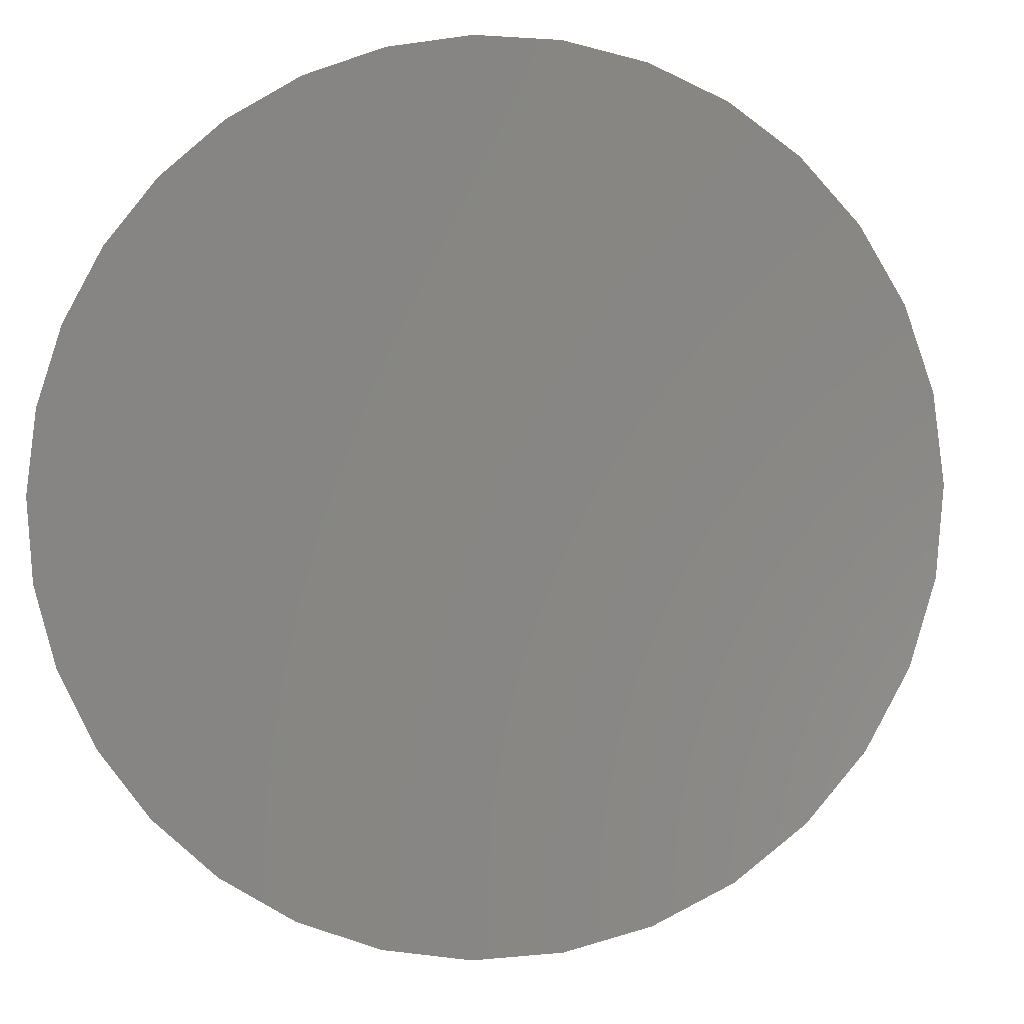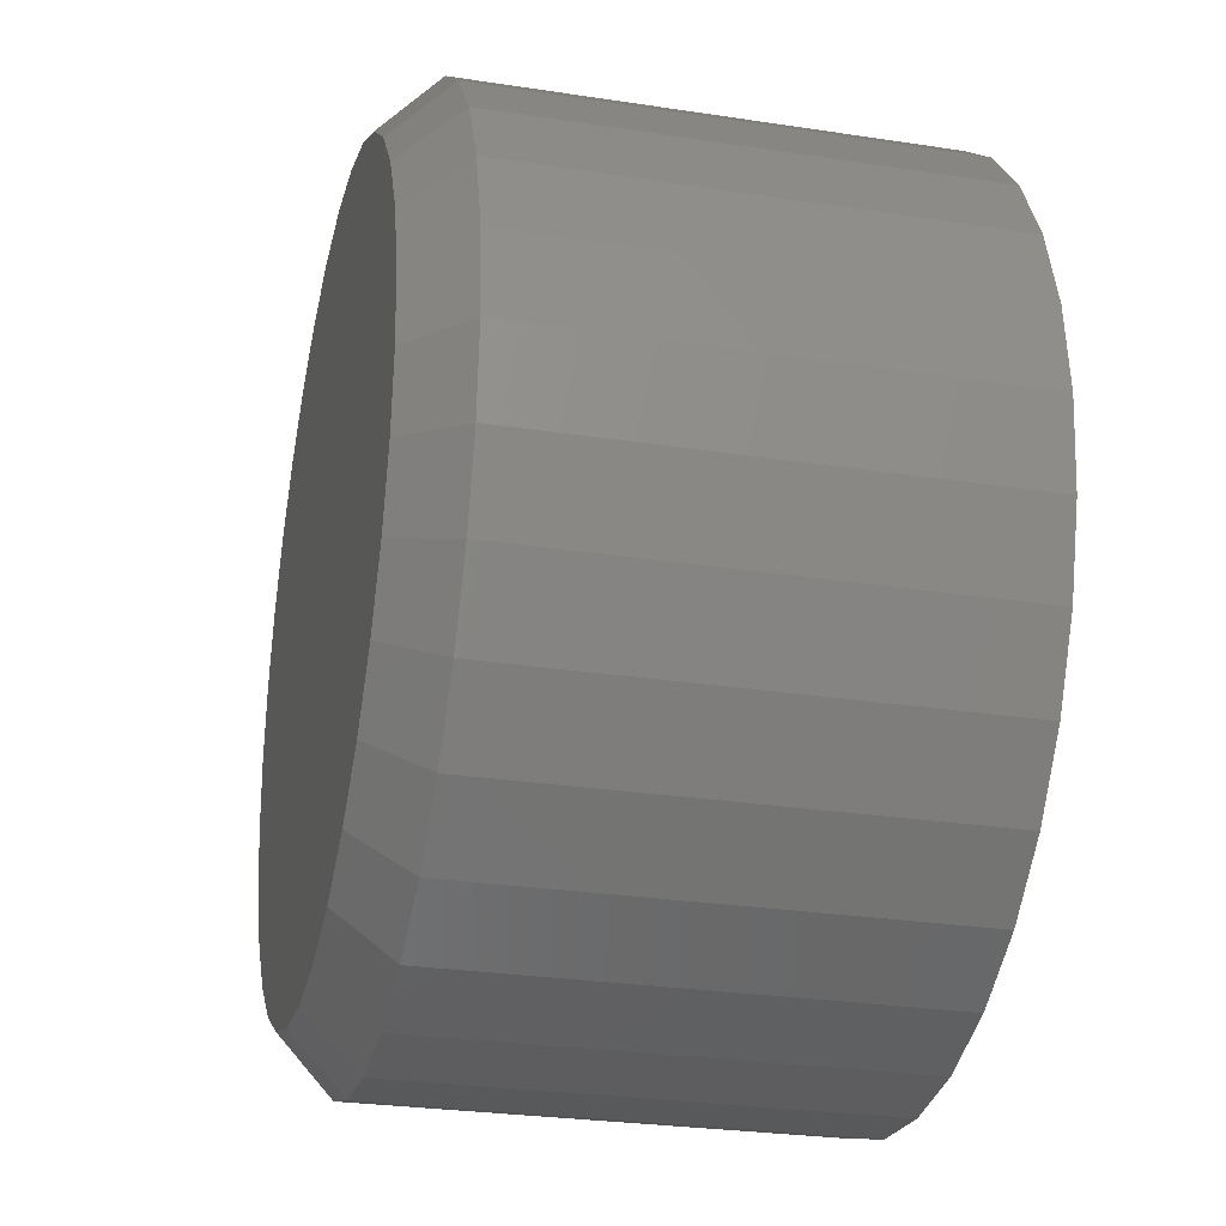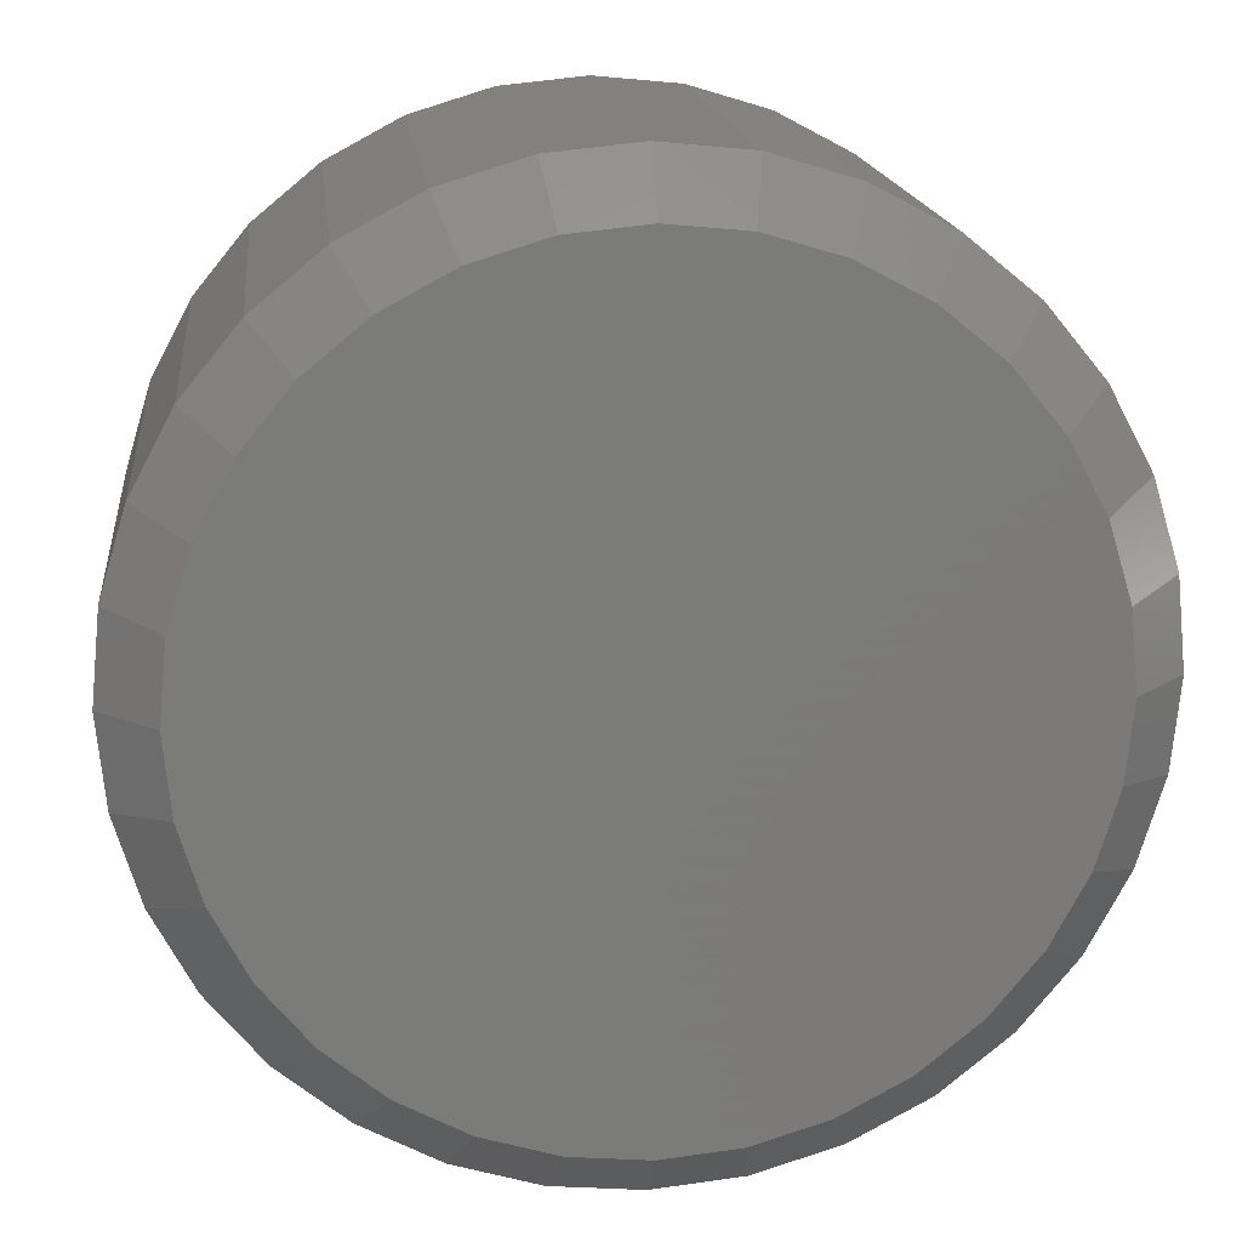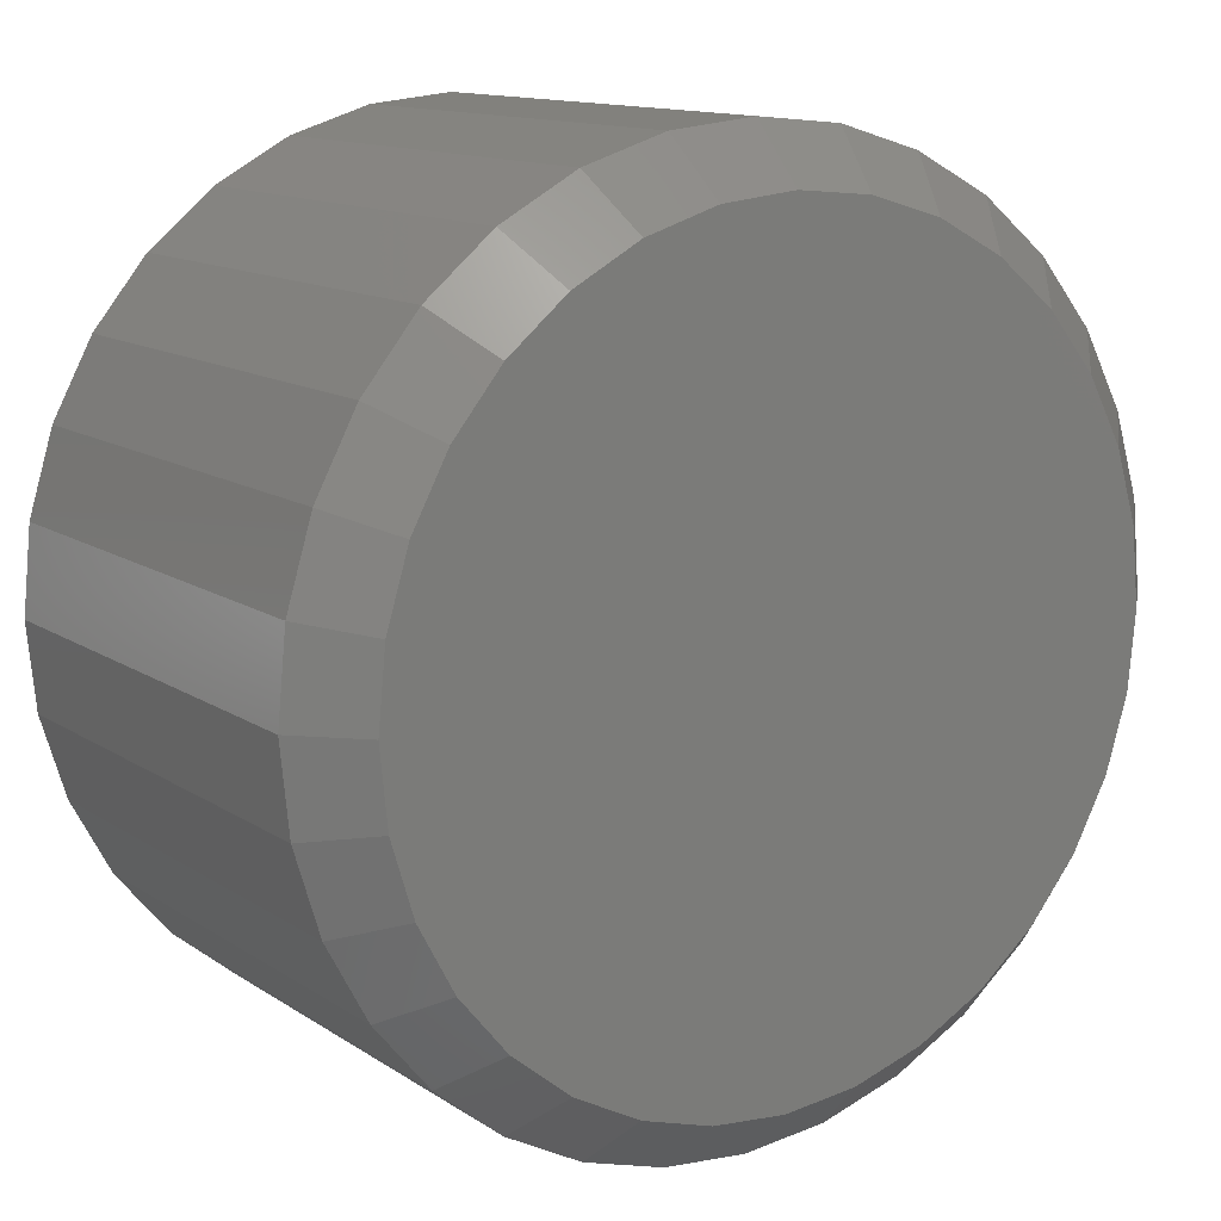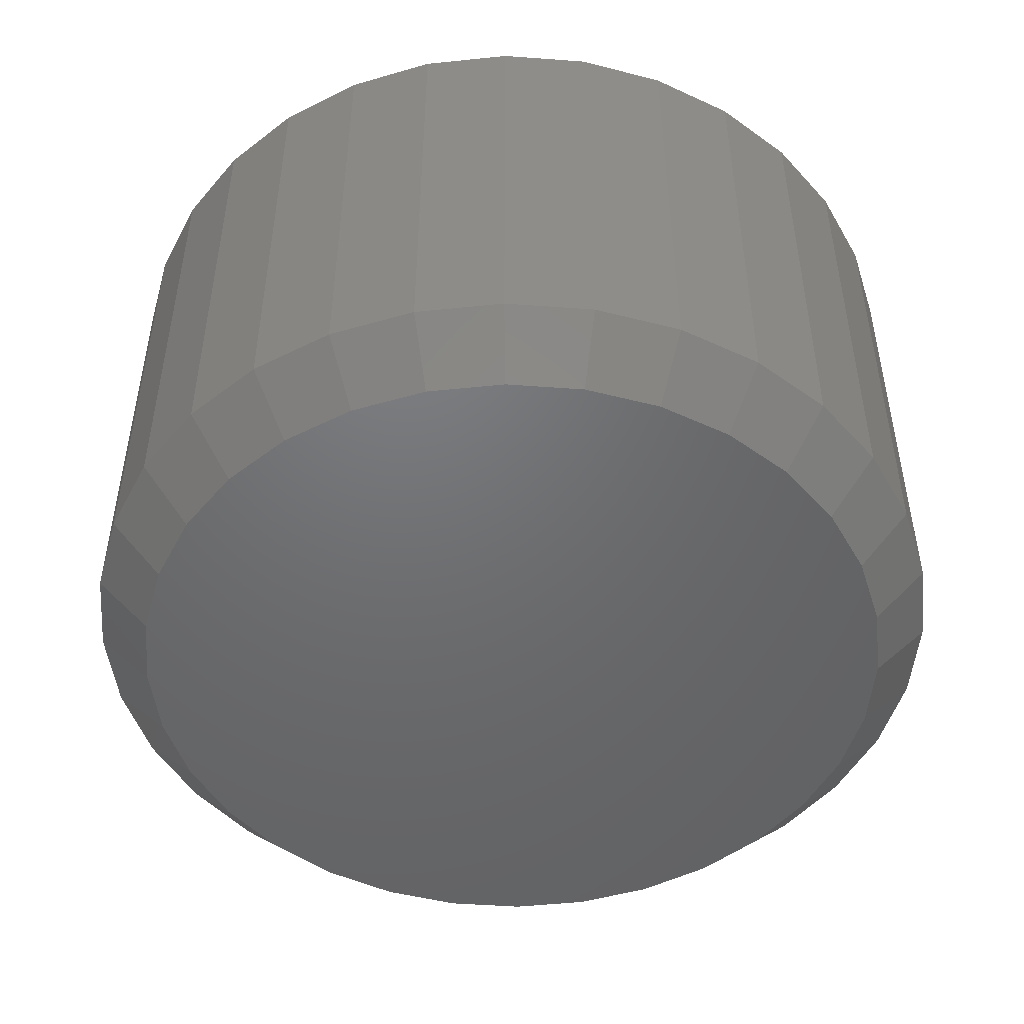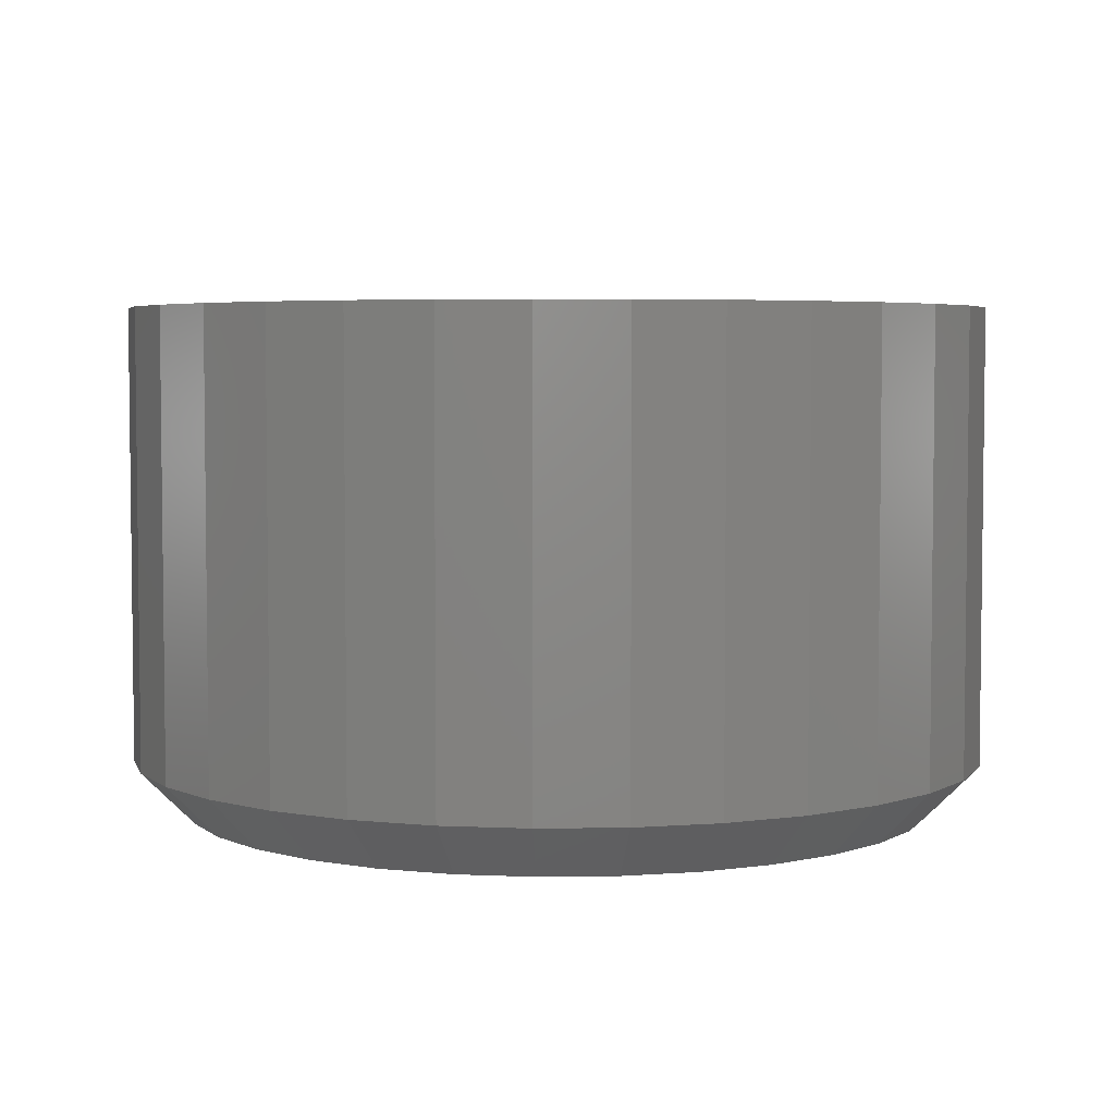
<metadata>
{"format":"stl","ext":"stl","renderer":"f3d","projection":"perspective","resolution":1024,"background":"white","views":[{"elev":-4.5,"azim":8.3,"up":"+Y"},{"elev":-27.3,"azim":-103.3,"up":"+Y"},{"elev":16.4,"azim":173.8,"up":"+Y"},{"elev":12.8,"azim":145.5,"up":"+Y"},{"elev":-48.9,"azim":-145.3,"up":"+Z"},{"elev":4.5,"azim":104.1,"up":"+Z"}]}
</metadata>
<code>
# stl→obj: 96 verts, 188 faces
v 0.007895 0.2214 0
v 0.05108 0.2171 0
v -0.03529 0.2171 0
v -0.07682 0.2045 0
v 0.09261 0.2045 0
v 0.05108 -0.2171 0
v -0.03529 -0.2171 0
v 0.09261 -0.2045 0
v 0.007895 -0.2214 0
v -0.07682 -0.2045 0
v -0.1151 -0.1841 0
v 0.1309 -0.1841 0
v -0.1486 -0.1565 0
v 0.1644 -0.1565 0
v -0.1762 -0.123 0
v 0.192 -0.123 0
v -0.1966 -0.08472 0
v 0.2124 -0.08472 0
v -0.2092 -0.04319 0
v 0.225 -0.04319 0
v -0.2135 1.991e-17 0
v 0.2293 -2.581e-16 0
v -0.2092 0.04319 0
v 0.225 0.04319 0
v -0.1966 0.08472 0
v 0.2124 0.08472 0
v -0.1762 0.123 0
v 0.192 0.123 0
v -0.1486 0.1565 0
v 0.1644 0.1565 0
v -0.1151 0.1841 0
v 0.1309 0.1841 0
v 0.2605 -2.863e-16 0.03125
v 0.2605 0 0.2969
v 0.2557 -0.04929 0.03125
v 0.2557 -0.04929 0.2969
v 0.2413 -0.09668 0.03125
v 0.2413 -0.09668 0.2969
v 0.218 -0.1404 0.03125
v 0.218 -0.1404 0.2969
v 0.1865 -0.1786 0.03125
v 0.1865 -0.1786 0.2969
v 0.1482 -0.2101 0.03125
v 0.1482 -0.2101 0.2969
v 0.1046 -0.2334 0.03125
v 0.1046 -0.2334 0.2969
v 0.05718 -0.2478 0.03125
v 0.05718 -0.2478 0.2969
v 0.007895 -0.2526 0.03125
v 0.007895 -0.2526 0.2969
v -0.04139 -0.2478 0.03125
v -0.04139 -0.2478 0.2969
v -0.08878 -0.2334 0.03125
v -0.08878 -0.2334 0.2969
v -0.1325 -0.2101 0.03125
v -0.1325 -0.2101 0.2969
v -0.1707 -0.1786 0.03125
v -0.1707 -0.1786 0.2969
v -0.2022 -0.1404 0.03125
v -0.2022 -0.1404 0.2969
v -0.2255 -0.09668 0.03125
v -0.2255 -0.09668 0.2969
v -0.2399 -0.04929 0.03125
v -0.2399 -0.04929 0.2969
v -0.2447 3.094e-17 0.03125
v -0.2447 3.094e-17 0.2969
v -0.2399 0.04929 0.03125
v -0.2399 0.04929 0.2969
v -0.2255 0.09668 0.03125
v -0.2255 0.09668 0.2969
v -0.2022 0.1404 0.03125
v -0.2022 0.1404 0.2969
v -0.1707 0.1786 0.03125
v -0.1707 0.1786 0.2969
v -0.1325 0.2101 0.03125
v -0.1325 0.2101 0.2969
v -0.08878 0.2334 0.03125
v -0.08878 0.2334 0.2969
v -0.04139 0.2478 0.03125
v -0.04139 0.2478 0.2969
v 0.007895 0.2526 0.03125
v 0.007895 0.2526 0.2969
v 0.05718 0.2478 0.03125
v 0.05718 0.2478 0.2969
v 0.1046 0.2334 0.03125
v 0.1046 0.2334 0.2969
v 0.1482 0.2101 0.03125
v 0.1482 0.2101 0.2969
v 0.1865 0.1786 0.03125
v 0.1865 0.1786 0.2969
v 0.218 0.1404 0.03125
v 0.218 0.1404 0.2969
v 0.2413 0.09668 0.03125
v 0.2413 0.09668 0.2969
v 0.2557 0.04929 0.03125
v 0.2557 0.04929 0.2969
f 1 2 3
f 4 3 2
f 5 4 2
f 6 7 8
f 9 7 6
f 7 10 8
f 8 10 11
f 8 11 12
f 12 11 13
f 12 13 14
f 14 13 15
f 14 15 16
f 16 15 17
f 16 17 18
f 18 17 19
f 18 19 20
f 20 19 21
f 20 21 22
f 22 21 23
f 22 23 24
f 24 23 25
f 24 25 26
f 26 25 27
f 26 27 28
f 28 27 29
f 28 29 30
f 30 29 31
f 30 31 32
f 32 31 4
f 32 4 5
f 33 34 35
f 35 34 36
f 35 36 37
f 37 36 38
f 37 38 39
f 39 38 40
f 39 40 41
f 41 40 42
f 41 42 43
f 43 42 44
f 43 44 45
f 45 44 46
f 45 46 47
f 47 46 48
f 47 48 49
f 49 48 50
f 49 50 51
f 51 50 52
f 51 52 53
f 53 52 54
f 53 54 55
f 55 54 56
f 55 56 57
f 57 56 58
f 57 58 59
f 59 58 60
f 59 60 61
f 61 60 62
f 61 62 63
f 63 62 64
f 63 64 65
f 65 64 66
f 65 66 67
f 67 66 68
f 67 68 69
f 69 68 70
f 69 70 71
f 71 70 72
f 71 72 73
f 73 72 74
f 73 74 75
f 75 74 76
f 75 76 77
f 77 76 78
f 77 78 79
f 79 78 80
f 79 80 81
f 81 80 82
f 81 82 83
f 83 82 84
f 83 84 85
f 85 84 86
f 85 86 87
f 87 86 88
f 87 88 89
f 89 88 90
f 89 90 91
f 91 90 92
f 91 92 93
f 93 92 94
f 93 94 95
f 95 94 96
f 95 96 33
f 33 96 34
f 81 2 1
f 1 79 81
f 32 87 30
f 30 87 89
f 30 89 28
f 28 89 91
f 28 91 26
f 26 91 93
f 26 93 24
f 24 93 95
f 24 95 22
f 22 95 33
f 75 31 73
f 73 31 29
f 73 29 71
f 71 29 27
f 71 27 69
f 69 27 25
f 69 25 67
f 67 25 23
f 67 23 65
f 65 23 21
f 87 32 85
f 85 32 5
f 85 5 83
f 83 5 2
f 83 2 81
f 31 75 4
f 4 75 77
f 4 77 3
f 3 77 79
f 3 79 1
f 49 7 9
f 9 47 49
f 11 55 13
f 13 55 57
f 13 57 15
f 15 57 59
f 15 59 17
f 17 59 61
f 17 61 19
f 19 61 63
f 19 63 21
f 21 63 65
f 43 12 41
f 41 12 14
f 41 14 39
f 39 14 16
f 39 16 37
f 37 16 18
f 37 18 35
f 35 18 20
f 35 20 33
f 33 20 22
f 55 11 53
f 53 11 10
f 53 10 51
f 51 10 7
f 51 7 49
f 12 43 8
f 8 43 45
f 8 45 6
f 6 45 47
f 6 47 9
f 80 84 82
f 84 80 78
f 84 78 86
f 46 52 48
f 48 52 50
f 86 78 88
f 88 78 76
f 88 76 90
f 90 76 74
f 90 74 92
f 92 74 72
f 92 72 94
f 94 72 70
f 94 70 96
f 96 70 68
f 96 68 34
f 34 68 66
f 34 66 36
f 36 66 64
f 36 64 38
f 38 64 62
f 38 62 40
f 40 62 60
f 40 60 42
f 42 60 58
f 42 58 44
f 44 58 56
f 44 56 46
f 46 56 54
f 46 54 52

</code>
